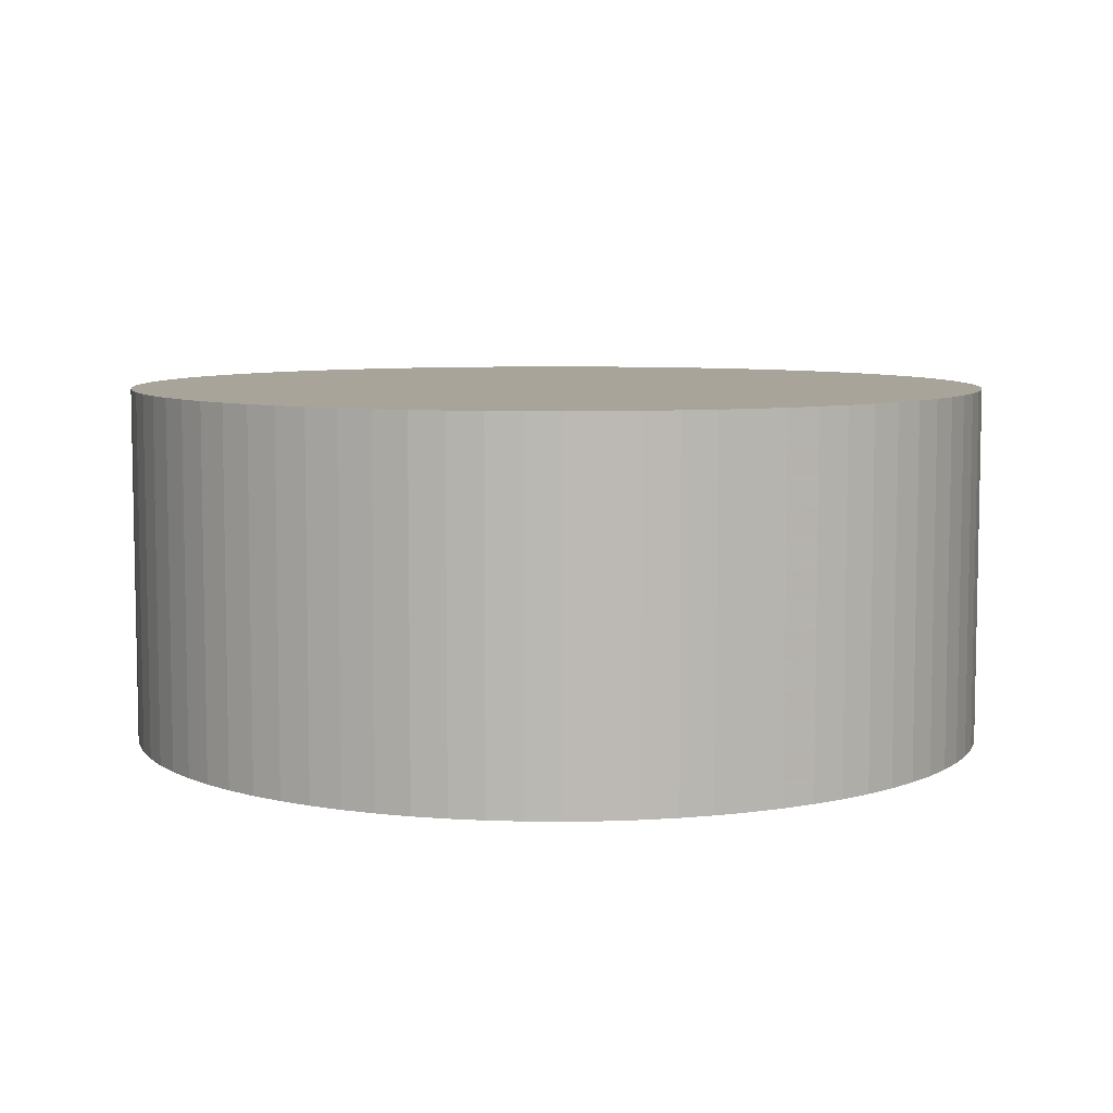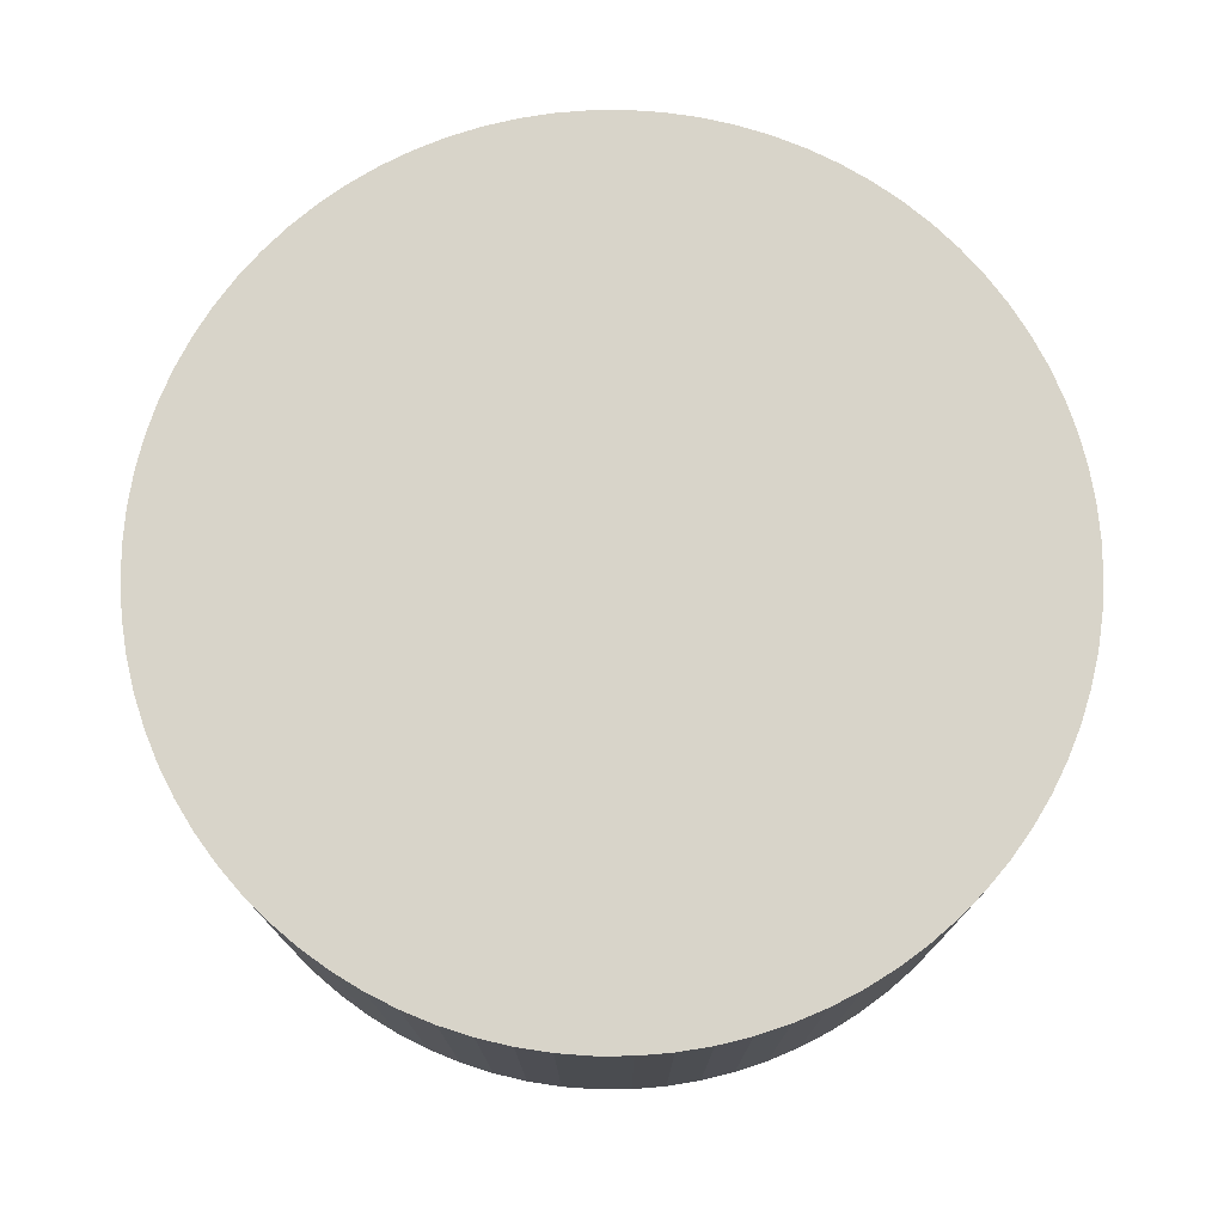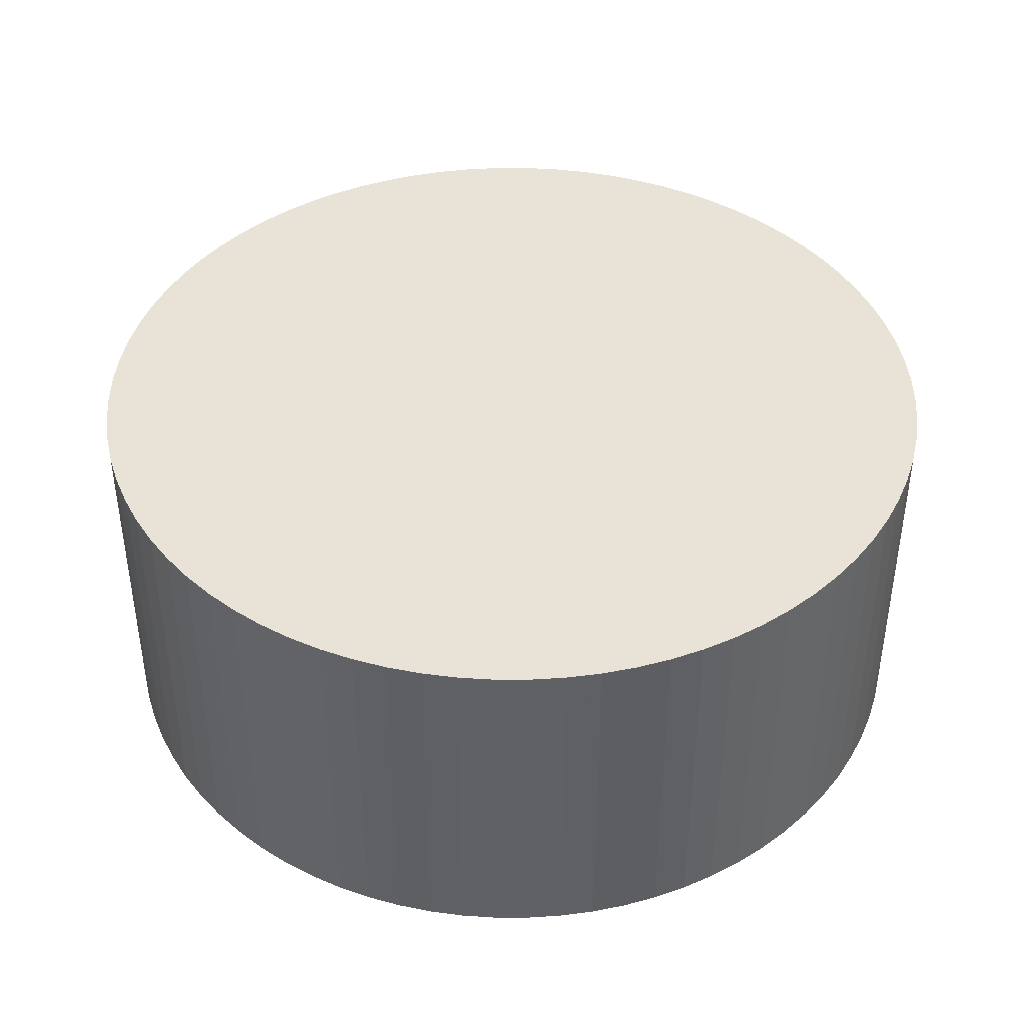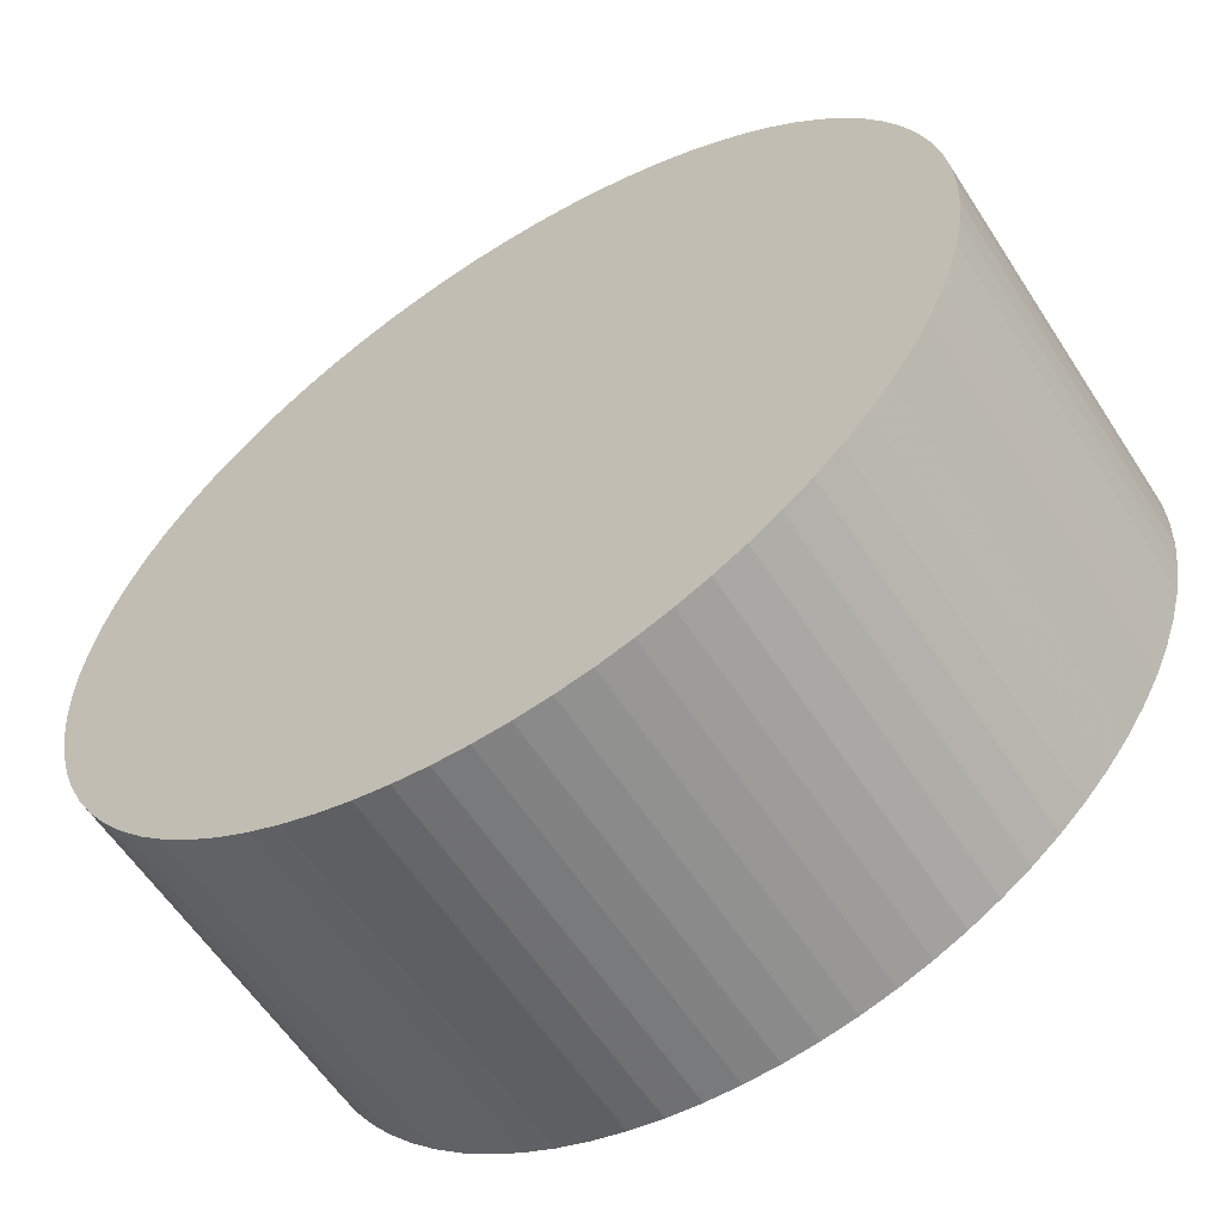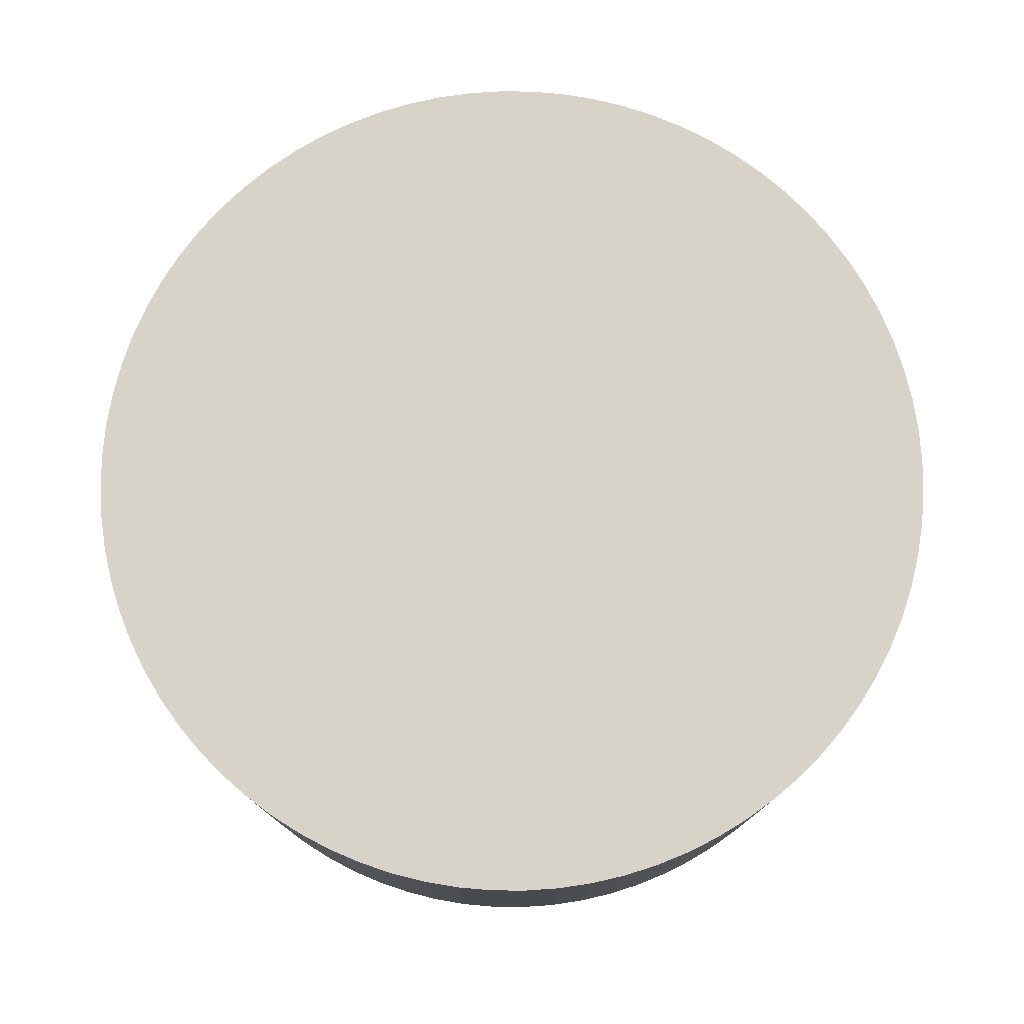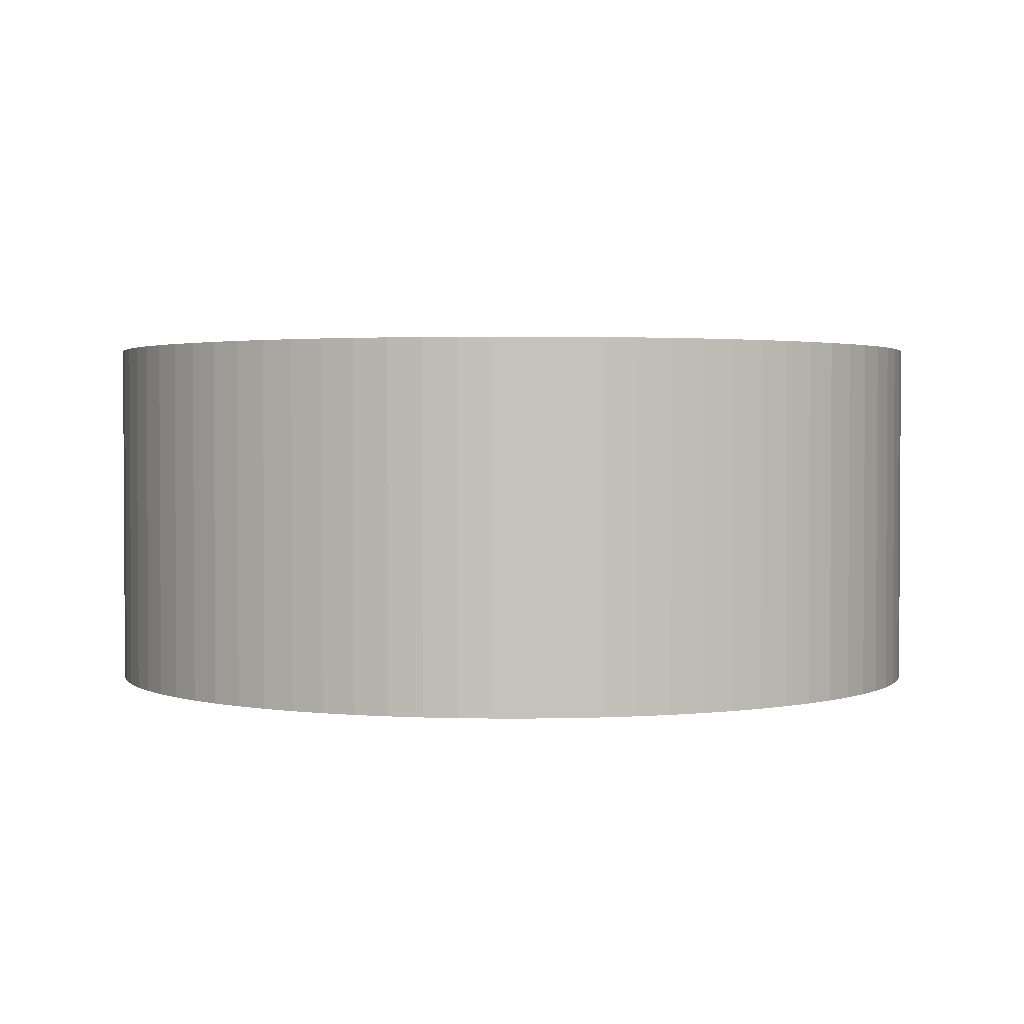
<metadata>
{"format":"obj","ext":"obj","renderer":"f3d","projection":"perspective","resolution":1024,"background":"white","views":[{"elev":7.1,"azim":-41.3,"up":"+Z"},{"elev":75.2,"azim":6.5,"up":"+Z"},{"elev":41.9,"azim":-6.7,"up":"+Z"},{"elev":-59.4,"azim":32.8,"up":"+Y"},{"elev":77.1,"azim":-163.7,"up":"+Z"},{"elev":2.0,"azim":-42.8,"up":"+Z"}]}
</metadata>
<code>
o Object.1
v 0.01156 -0.2 0.2042
v 0.3862 -0.2 0.2042
v 0.385 -0.1706 0.2042
v 0.01156 -0.2 -0.1049
v 0.385 -0.1706 -0.1049
v 0.3862 -0.2 -0.1049
v 0.3815 -0.1414 0.2042
v 0.3815 -0.1414 -0.1049
v 0.3758 -0.1126 0.2042
v 0.3758 -0.1126 -0.1049
v 0.3678 -0.08425 0.2042
v 0.3678 -0.08425 -0.1049
v 0.3576 -0.05666 0.2042
v 0.3576 -0.05666 -0.1049
v 0.3453 -0.02995 0.2042
v 0.3453 -0.02995 -0.1049
v 0.331 -0.004284 0.2042
v 0.331 -0.004284 -0.1049
v 0.3146 0.02017 0.2042
v 0.3146 0.02017 -0.1049
v 0.2964 0.04327 0.2042
v 0.2964 0.04327 -0.1049
v 0.2764 0.06487 0.2042
v 0.2764 0.06487 -0.1049
v 0.2548 0.08484 0.2042
v 0.2548 0.08484 -0.1049
v 0.2317 0.103 0.2042
v 0.2317 0.103 -0.1049
v 0.2073 0.1194 0.2042
v 0.2073 0.1194 -0.1049
v 0.1816 0.1338 0.2042
v 0.1816 0.1338 -0.1049
v 0.1549 0.1461 0.2042
v 0.1549 0.1461 -0.1049
v 0.1273 0.1563 0.2042
v 0.1273 0.1563 -0.1049
v 0.09901 0.1642 0.2042
v 0.09901 0.1642 -0.1049
v 0.07016 0.17 0.2042
v 0.07016 0.17 -0.1049
v 0.04095 0.1734 0.2042
v 0.04095 0.1734 -0.1049
v 0.01156 0.1746 0.2042
v 0.01156 0.1746 -0.1049
v -0.01783 0.1734 0.2042
v -0.01783 0.1734 -0.1049
v -0.04704 0.17 0.2042
v -0.04704 0.17 -0.1049
v -0.07589 0.1642 0.2042
v -0.07589 0.1642 -0.1049
v -0.1042 0.1563 0.2042
v -0.1042 0.1563 -0.1049
v -0.1318 0.1461 0.2042
v -0.1318 0.1461 -0.1049
v -0.1585 0.1338 0.2042
v -0.1585 0.1338 -0.1049
v -0.1842 0.1194 0.2042
v -0.1842 0.1194 -0.1049
v -0.2086 0.103 0.2042
v -0.2086 0.103 -0.1049
v -0.2317 0.08484 0.2042
v -0.2317 0.08484 -0.1049
v -0.2533 0.06487 0.2042
v -0.2533 0.06487 -0.1049
v -0.2733 0.04327 0.2042
v -0.2733 0.04327 -0.1049
v -0.2915 0.02017 0.2042
v -0.2915 0.02017 -0.1049
v -0.3078 -0.004284 0.2042
v -0.3078 -0.004284 -0.1049
v -0.3222 -0.02995 0.2042
v -0.3222 -0.02995 -0.1049
v -0.3345 -0.05666 0.2042
v -0.3345 -0.05666 -0.1049
v -0.3447 -0.08425 0.2042
v -0.3447 -0.08425 -0.1049
v -0.3527 -0.1126 0.2042
v -0.3527 -0.1126 -0.1049
v -0.3584 -0.1414 0.2042
v -0.3584 -0.1414 -0.1049
v -0.3619 -0.1706 0.2042
v -0.3619 -0.1706 -0.1049
v -0.363 -0.2 0.2042
v -0.363 -0.2 -0.1049
v -0.3619 -0.2294 0.2042
v -0.3619 -0.2294 -0.1049
v -0.3584 -0.2586 0.2042
v -0.3584 -0.2586 -0.1049
v -0.3527 -0.2875 0.2042
v -0.3527 -0.2875 -0.1049
v -0.3447 -0.3158 0.2042
v -0.3447 -0.3158 -0.1049
v -0.3345 -0.3434 0.2042
v -0.3345 -0.3434 -0.1049
v -0.3222 -0.3701 0.2042
v -0.3222 -0.3701 -0.1049
v -0.3078 -0.3957 0.2042
v -0.3078 -0.3957 -0.1049
v -0.2915 -0.4202 0.2042
v -0.2915 -0.4202 -0.1049
v -0.2733 -0.4433 0.2042
v -0.2733 -0.4433 -0.1049
v -0.2533 -0.4649 0.2042
v -0.2533 -0.4649 -0.1049
v -0.2317 -0.4849 0.2042
v -0.2317 -0.4849 -0.1049
v -0.2086 -0.5031 0.2042
v -0.2086 -0.5031 -0.1049
v -0.1842 -0.5194 0.2042
v -0.1842 -0.5194 -0.1049
v -0.1585 -0.5338 0.2042
v -0.1585 -0.5338 -0.1049
v -0.1318 -0.5461 0.2042
v -0.1318 -0.5461 -0.1049
v -0.1042 -0.5563 0.2042
v -0.1042 -0.5563 -0.1049
v -0.07589 -0.5643 0.2042
v -0.07589 -0.5643 -0.1049
v -0.04704 -0.57 0.2042
v -0.04704 -0.57 -0.1049
v -0.01783 -0.5735 0.2042
v -0.01783 -0.5735 -0.1049
v 0.01156 -0.5746 0.2042
v 0.01156 -0.5746 -0.1049
v 0.04095 -0.5735 0.2042
v 0.04095 -0.5735 -0.1049
v 0.07016 -0.57 0.2042
v 0.07016 -0.57 -0.1049
v 0.09901 -0.5643 0.2042
v 0.09901 -0.5643 -0.1049
v 0.1273 -0.5563 0.2042
v 0.1273 -0.5563 -0.1049
v 0.1549 -0.5461 0.2042
v 0.1549 -0.5461 -0.1049
v 0.1816 -0.5338 0.2042
v 0.1816 -0.5338 -0.1049
v 0.2073 -0.5194 0.2042
v 0.2073 -0.5194 -0.1049
v 0.2317 -0.5031 0.2042
v 0.2317 -0.5031 -0.1049
v 0.2548 -0.4849 0.2042
v 0.2548 -0.4849 -0.1049
v 0.2764 -0.4649 0.2042
v 0.2764 -0.4649 -0.1049
v 0.2964 -0.4433 0.2042
v 0.2964 -0.4433 -0.1049
v 0.3146 -0.4202 0.2042
v 0.3146 -0.4202 -0.1049
v 0.331 -0.3957 0.2042
v 0.331 -0.3957 -0.1049
v 0.3453 -0.3701 0.2042
v 0.3453 -0.3701 -0.1049
v 0.3576 -0.3434 0.2042
v 0.3576 -0.3434 -0.1049
v 0.3678 -0.3158 0.2042
v 0.3678 -0.3158 -0.1049
v 0.3758 -0.2875 0.2042
v 0.3758 -0.2875 -0.1049
v 0.3815 -0.2586 0.2042
v 0.3815 -0.2586 -0.1049
v 0.385 -0.2294 0.2042
v 0.385 -0.2294 -0.1049
f 1 2 3
f 4 5 6
f 2 5 3
f 5 2 6
f 1 3 7
f 4 8 5
f 3 8 7
f 8 3 5
f 1 7 9
f 4 10 8
f 7 10 9
f 10 7 8
f 1 9 11
f 4 12 10
f 9 12 11
f 12 9 10
f 1 11 13
f 4 14 12
f 11 14 13
f 14 11 12
f 1 13 15
f 4 16 14
f 13 16 15
f 16 13 14
f 1 15 17
f 4 18 16
f 15 18 17
f 18 15 16
f 1 17 19
f 4 20 18
f 17 20 19
f 20 17 18
f 1 19 21
f 4 22 20
f 19 22 21
f 22 19 20
f 1 21 23
f 4 24 22
f 21 24 23
f 24 21 22
f 1 23 25
f 4 26 24
f 23 26 25
f 26 23 24
f 1 25 27
f 4 28 26
f 25 28 27
f 28 25 26
f 1 27 29
f 4 30 28
f 27 30 29
f 30 27 28
f 1 29 31
f 4 32 30
f 29 32 31
f 32 29 30
f 1 31 33
f 4 34 32
f 31 34 33
f 34 31 32
f 1 33 35
f 4 36 34
f 33 36 35
f 36 33 34
f 1 35 37
f 4 38 36
f 35 38 37
f 38 35 36
f 1 37 39
f 4 40 38
f 37 40 39
f 40 37 38
f 1 39 41
f 4 42 40
f 39 42 41
f 42 39 40
f 1 41 43
f 4 44 42
f 41 44 43
f 44 41 42
f 1 43 45
f 4 46 44
f 43 46 45
f 46 43 44
f 1 45 47
f 4 48 46
f 45 48 47
f 48 45 46
f 1 47 49
f 4 50 48
f 47 50 49
f 50 47 48
f 1 49 51
f 4 52 50
f 49 52 51
f 52 49 50
f 1 51 53
f 4 54 52
f 51 54 53
f 54 51 52
f 1 53 55
f 4 56 54
f 53 56 55
f 56 53 54
f 1 55 57
f 4 58 56
f 55 58 57
f 58 55 56
f 1 57 59
f 4 60 58
f 57 60 59
f 60 57 58
f 1 59 61
f 4 62 60
f 59 62 61
f 62 59 60
f 1 61 63
f 4 64 62
f 61 64 63
f 64 61 62
f 1 63 65
f 4 66 64
f 63 66 65
f 66 63 64
f 1 65 67
f 4 68 66
f 65 68 67
f 68 65 66
f 1 67 69
f 4 70 68
f 67 70 69
f 70 67 68
f 1 69 71
f 4 72 70
f 69 72 71
f 72 69 70
f 1 71 73
f 4 74 72
f 71 74 73
f 74 71 72
f 1 73 75
f 4 76 74
f 73 76 75
f 76 73 74
f 1 75 77
f 4 78 76
f 75 78 77
f 78 75 76
f 1 77 79
f 4 80 78
f 77 80 79
f 80 77 78
f 1 79 81
f 4 82 80
f 79 82 81
f 82 79 80
f 1 81 83
f 4 84 82
f 81 84 83
f 84 81 82
f 1 83 85
f 4 86 84
f 83 86 85
f 86 83 84
f 1 85 87
f 4 88 86
f 85 88 87
f 88 85 86
f 1 87 89
f 4 90 88
f 87 90 89
f 90 87 88
f 1 89 91
f 4 92 90
f 89 92 91
f 92 89 90
f 1 91 93
f 4 94 92
f 91 94 93
f 94 91 92
f 1 93 95
f 4 96 94
f 93 96 95
f 96 93 94
f 1 95 97
f 4 98 96
f 95 98 97
f 98 95 96
f 1 97 99
f 4 100 98
f 97 100 99
f 100 97 98
f 1 99 101
f 4 102 100
f 99 102 101
f 102 99 100
f 1 101 103
f 4 104 102
f 101 104 103
f 104 101 102
f 1 103 105
f 4 106 104
f 103 106 105
f 106 103 104
f 1 105 107
f 4 108 106
f 105 108 107
f 108 105 106
f 1 107 109
f 4 110 108
f 107 110 109
f 110 107 108
f 1 109 111
f 4 112 110
f 109 112 111
f 112 109 110
f 1 111 113
f 4 114 112
f 111 114 113
f 114 111 112
f 1 113 115
f 4 116 114
f 113 116 115
f 116 113 114
f 1 115 117
f 4 118 116
f 115 118 117
f 118 115 116
f 1 117 119
f 4 120 118
f 117 120 119
f 120 117 118
f 1 119 121
f 4 122 120
f 119 122 121
f 122 119 120
f 1 121 123
f 4 124 122
f 121 124 123
f 124 121 122
f 1 123 125
f 4 126 124
f 123 126 125
f 126 123 124
f 1 125 127
f 4 128 126
f 125 128 127
f 128 125 126
f 1 127 129
f 4 130 128
f 127 130 129
f 130 127 128
f 1 129 131
f 4 132 130
f 129 132 131
f 132 129 130
f 1 131 133
f 4 134 132
f 131 134 133
f 134 131 132
f 1 133 135
f 4 136 134
f 133 136 135
f 136 133 134
f 1 135 137
f 4 138 136
f 135 138 137
f 138 135 136
f 1 137 139
f 4 140 138
f 137 140 139
f 140 137 138
f 1 139 141
f 4 142 140
f 139 142 141
f 142 139 140
f 1 141 143
f 4 144 142
f 141 144 143
f 144 141 142
f 1 143 145
f 4 146 144
f 143 146 145
f 146 143 144
f 1 145 147
f 4 148 146
f 145 148 147
f 148 145 146
f 1 147 149
f 4 150 148
f 147 150 149
f 150 147 148
f 1 149 151
f 4 152 150
f 149 152 151
f 152 149 150
f 1 151 153
f 4 154 152
f 151 154 153
f 154 151 152
f 1 153 155
f 4 156 154
f 153 156 155
f 156 153 154
f 1 155 157
f 4 158 156
f 155 158 157
f 158 155 156
f 1 157 159
f 4 160 158
f 157 160 159
f 160 157 158
f 1 159 161
f 4 162 160
f 159 162 161
f 162 159 160
f 1 161 2
f 4 6 162
f 161 6 2
f 6 161 162

</code>
